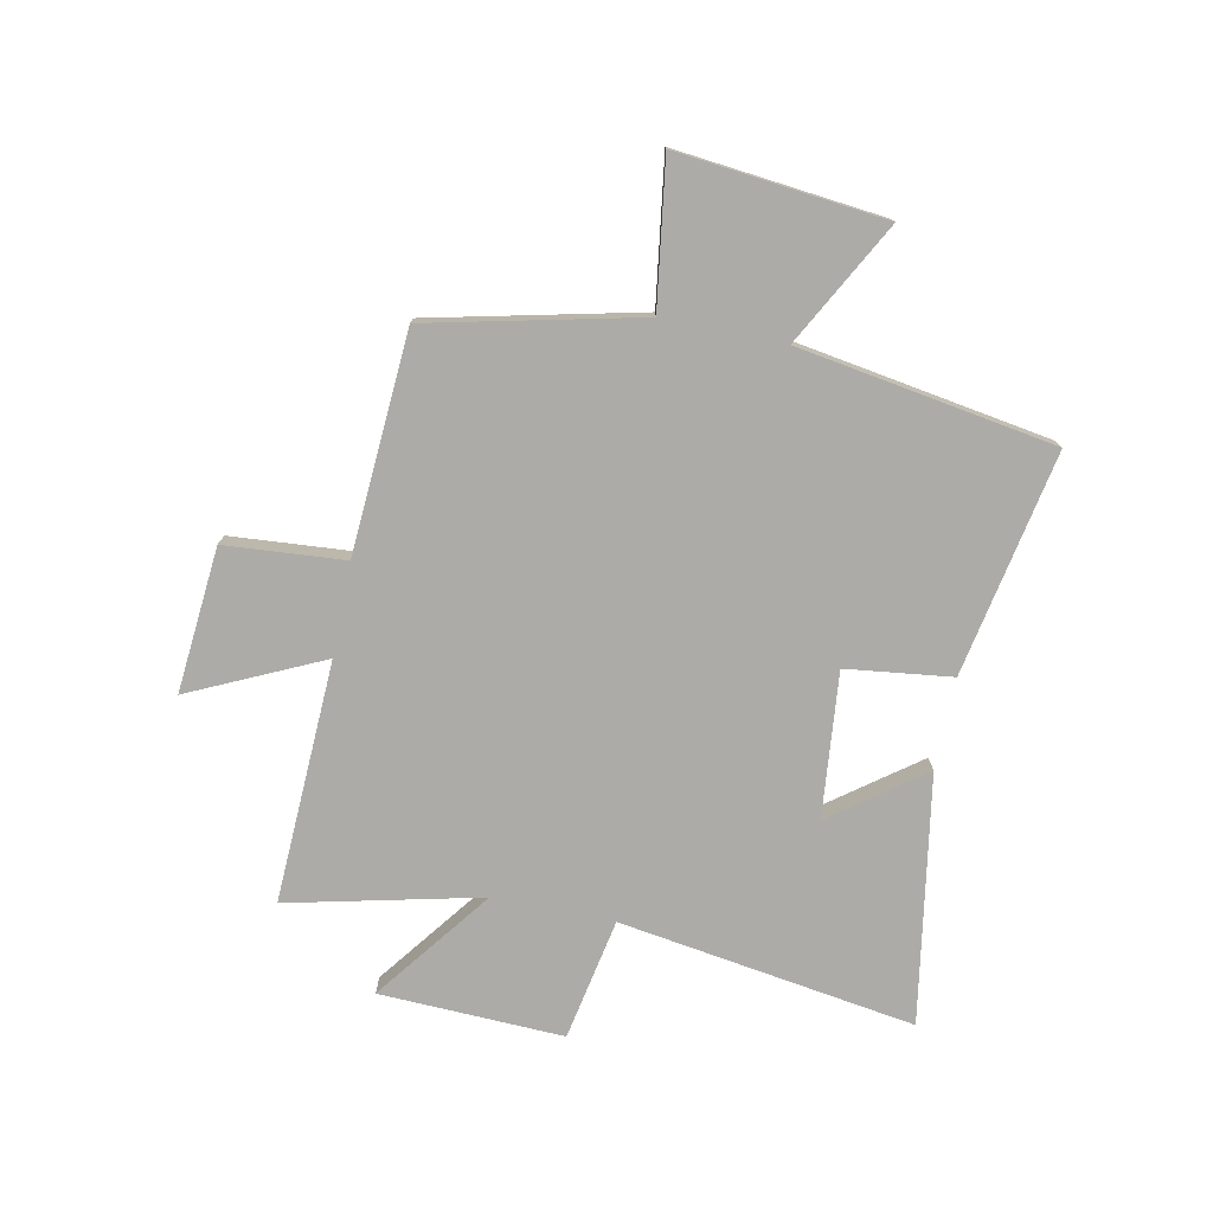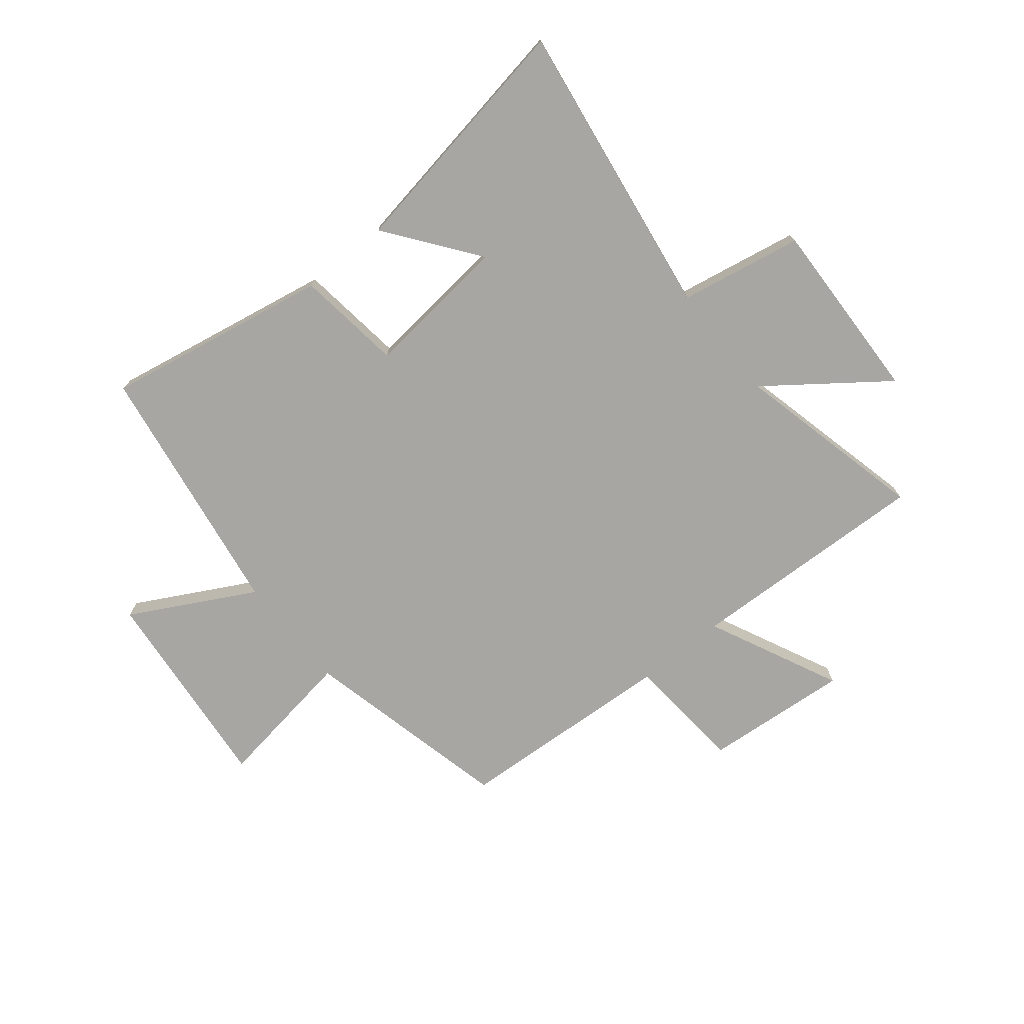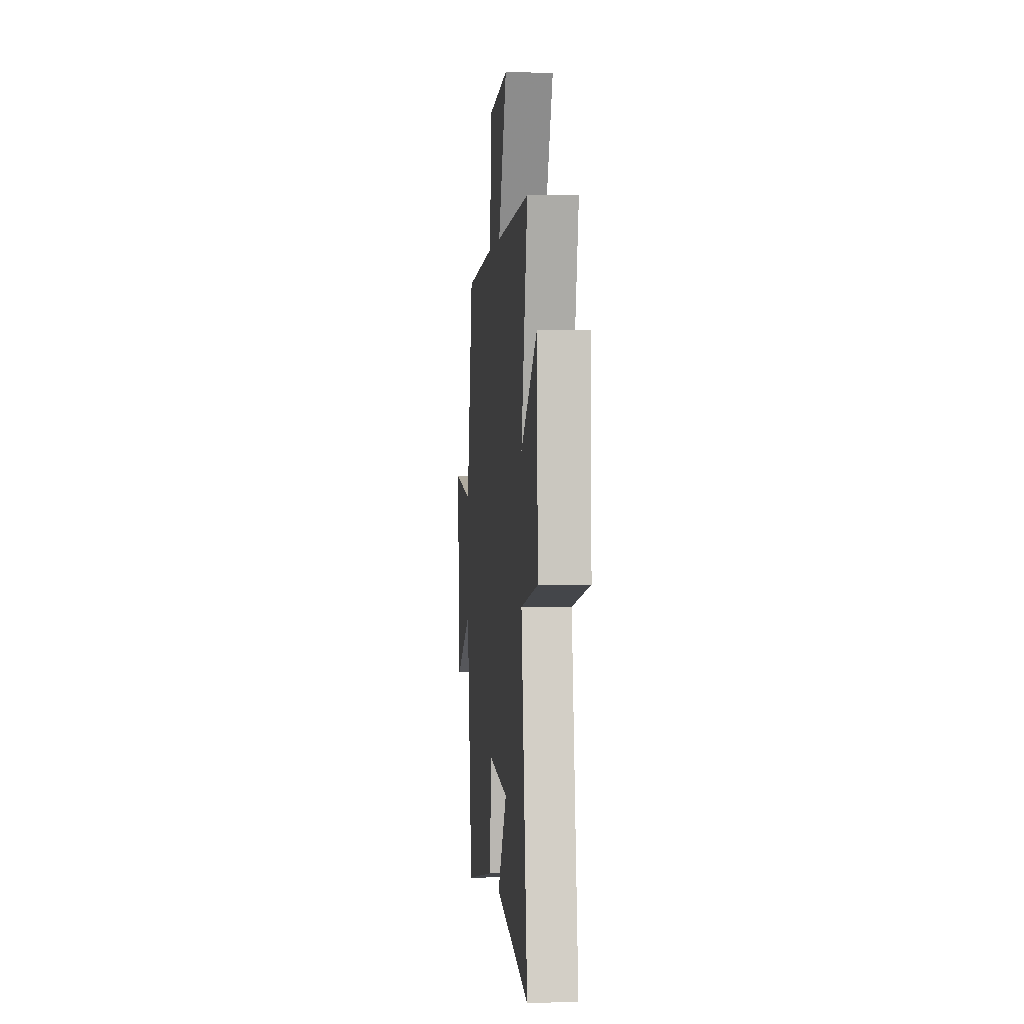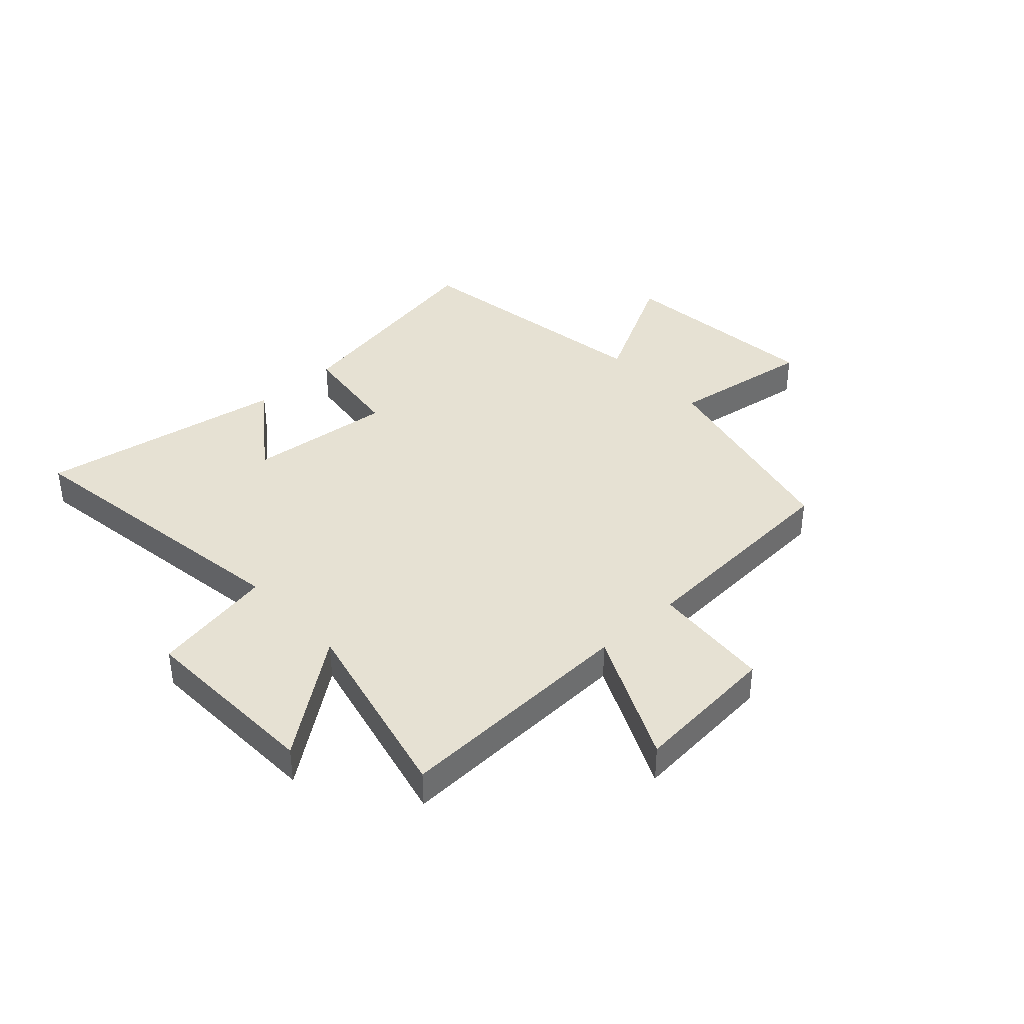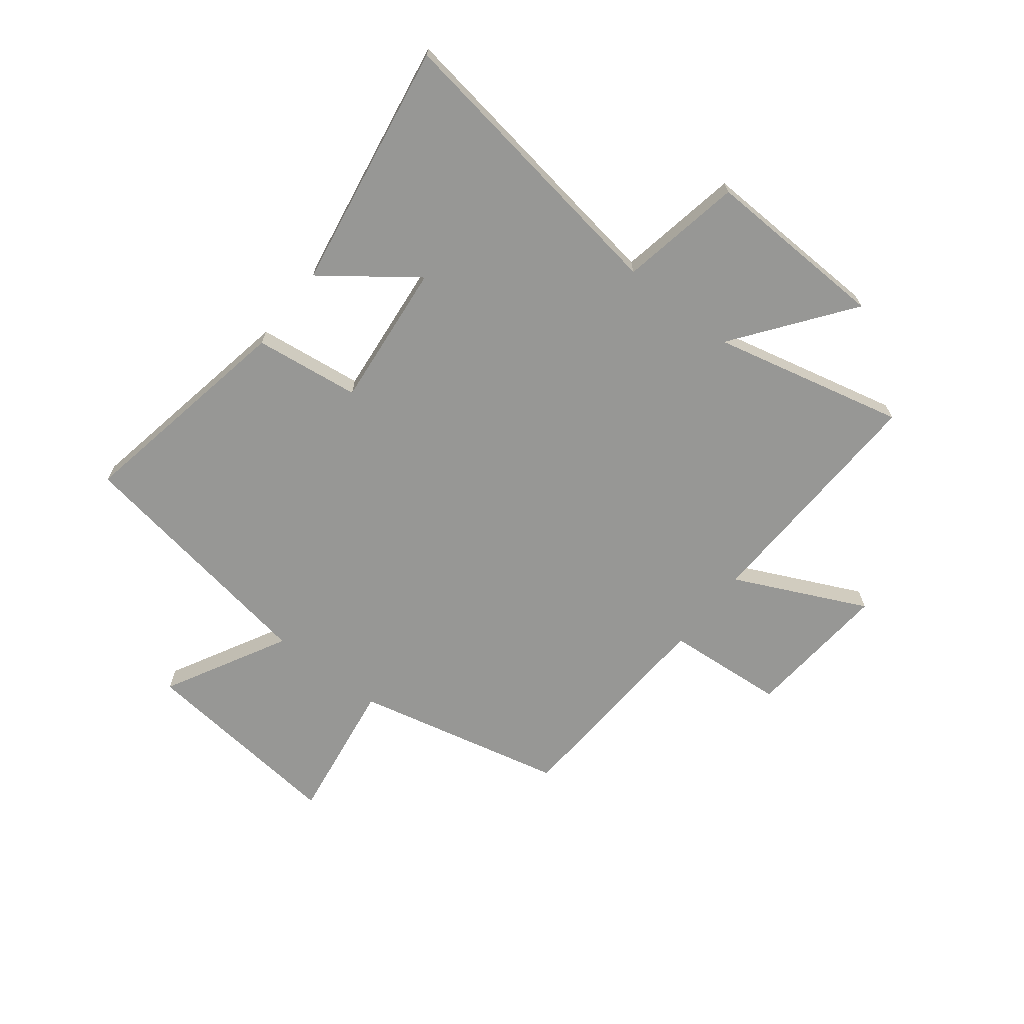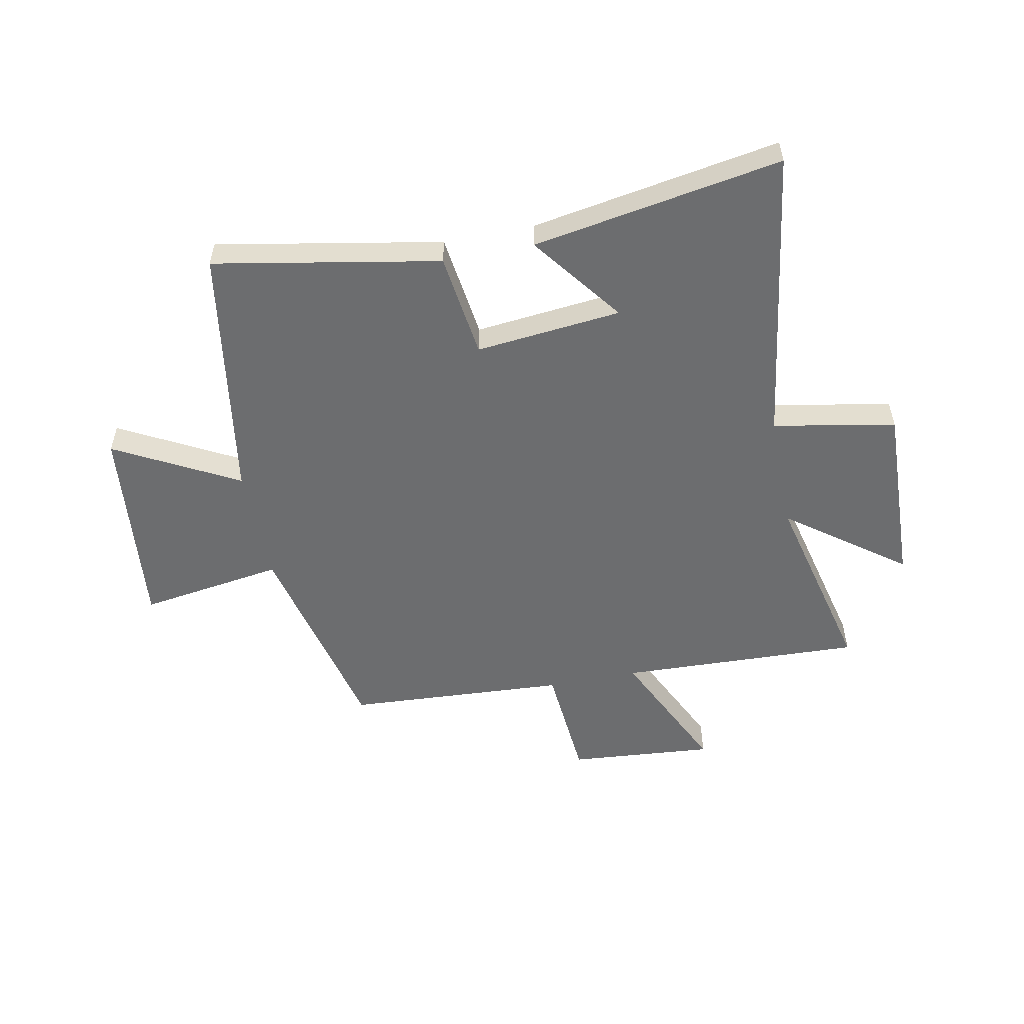
<metadata>
{"format":"obj","ext":"obj","renderer":"f3d","projection":"perspective","resolution":1024,"background":"white","views":[{"elev":-76.3,"azim":78.4,"up":"+Y"},{"elev":-74.0,"azim":-140.9,"up":"+Y"},{"elev":0.9,"azim":-95.3,"up":"+Z"},{"elev":38.8,"azim":-42.6,"up":"+Y"},{"elev":-68.1,"azim":-127.9,"up":"+Y"},{"elev":-53.9,"azim":-168.7,"up":"+Y"}]}
</metadata>
<code>
v -0.58 0.07 -0.575
v -0.5 0.07 -0.043
v -0.719 0.07 -0.002
v -0.707 0.07 0.328
v -0.5 0.07 0.173
v -0.581 0.07 0.517
v -0.147 0.07 0.5
v -0.258 0.07 0.736
v 0.002 0.07 0.714
v 0.019 0.07 0.5
v 0.413 0.07 0.476
v 0.5 0.07 0.1
v 0.757 0.07 0.138
v 0.719 0.07 -0.234
v 0.5 0.07 -0.116
v 0.427 0.07 -0.575
v 0.026 0.07 -0.5
v 0.002 0.07 -0.311
v -0.258 0.07 -0.337
v -0.136 0.07 -0.5
v -0.58 0 -0.575
v -0.5 0 -0.043
v -0.719 0 -0.002
v -0.707 0 0.328
v -0.5 0 0.173
v -0.581 0 0.517
v -0.147 0 0.5
v -0.258 0 0.736
v 0.002 0 0.714
v 0.019 0 0.5
v 0.413 0 0.476
v 0.5 0 0.1
v 0.757 0 0.138
v 0.719 0 -0.234
v 0.5 0 -0.116
v 0.427 0 -0.575
v 0.026 0 -0.5
v 0.002 0 -0.311
v -0.258 0 -0.337
v -0.136 0 -0.5
f 19 20 1 2
f 18 19 2
f 15 16 17 18
f 15 18 2
f 12 13 14 15
f 15 2 3
f 12 15 3
f 11 12 3
f 10 11 3
f 7 8 9 10
f 5 6 7
f 5 7 10
f 3 4 5
f 3 5 10
f 22 21 40 39
f 22 39 38
f 38 37 36 35
f 22 38 35
f 35 34 33 32
f 23 22 35
f 23 35 32
f 23 32 31
f 23 31 30
f 30 29 28 27
f 27 26 25
f 30 27 25
f 25 24 23
f 30 25 23
f 1 21 22 2
f 2 22 23 3
f 3 23 24 4
f 4 24 25 5
f 5 25 26 6
f 6 26 27 7
f 7 27 28 8
f 8 28 29 9
f 9 29 30 10
f 10 30 31 11
f 11 31 32 12
f 12 32 33 13
f 13 33 34 14
f 14 34 35 15
f 15 35 36 16
f 16 36 37 17
f 17 37 38 18
f 18 38 39 19
f 19 39 40 20
f 20 40 21 1

</code>
